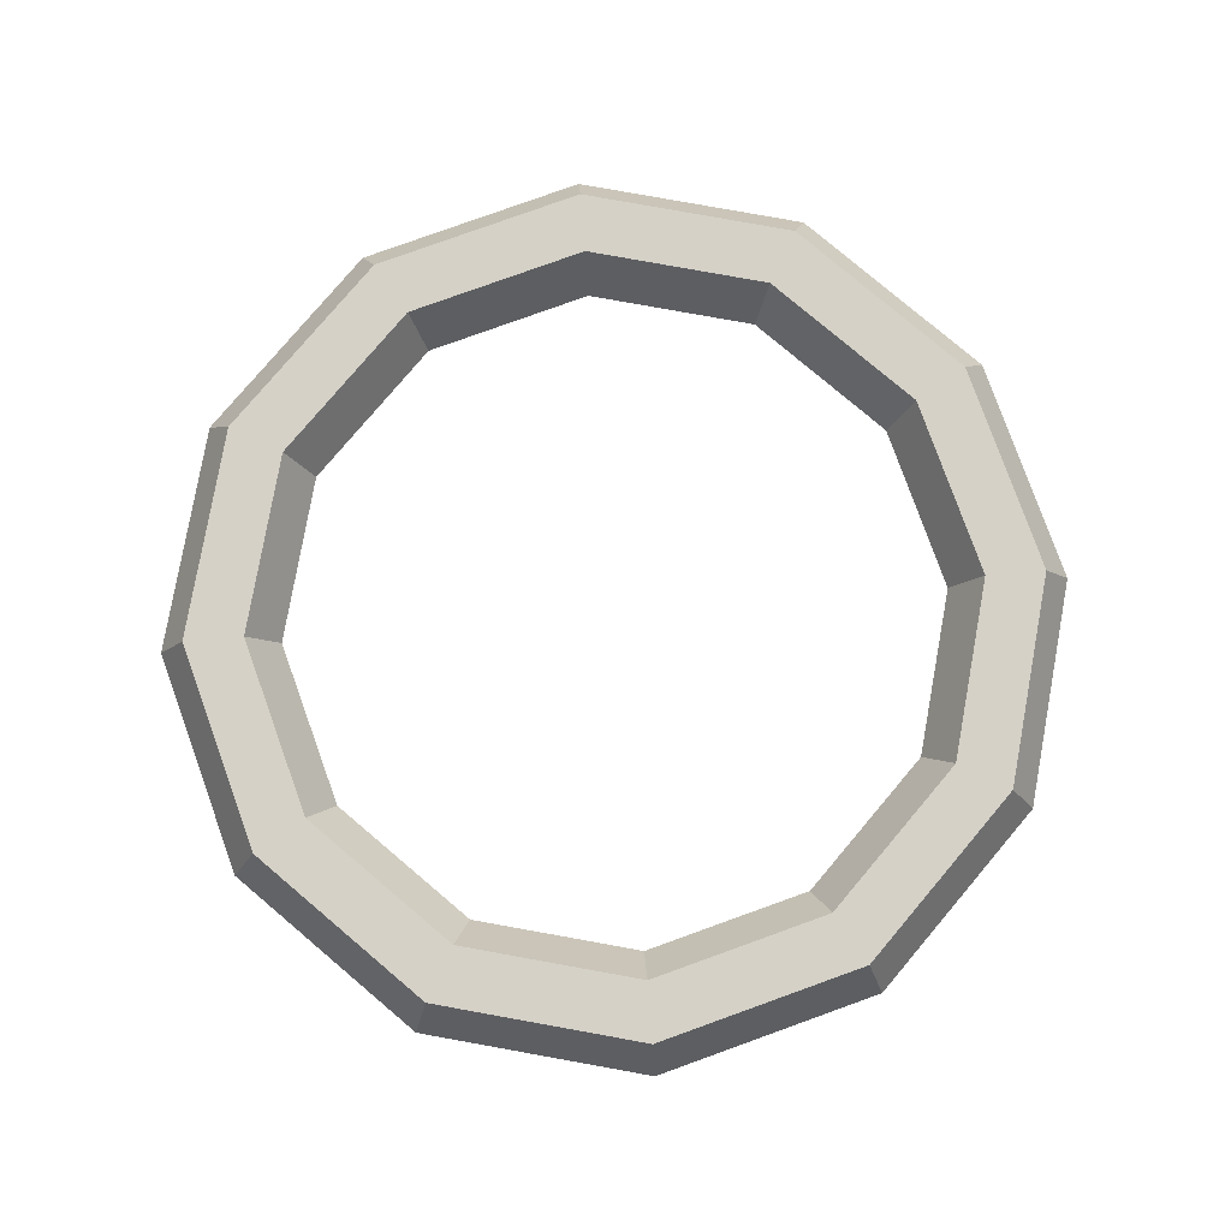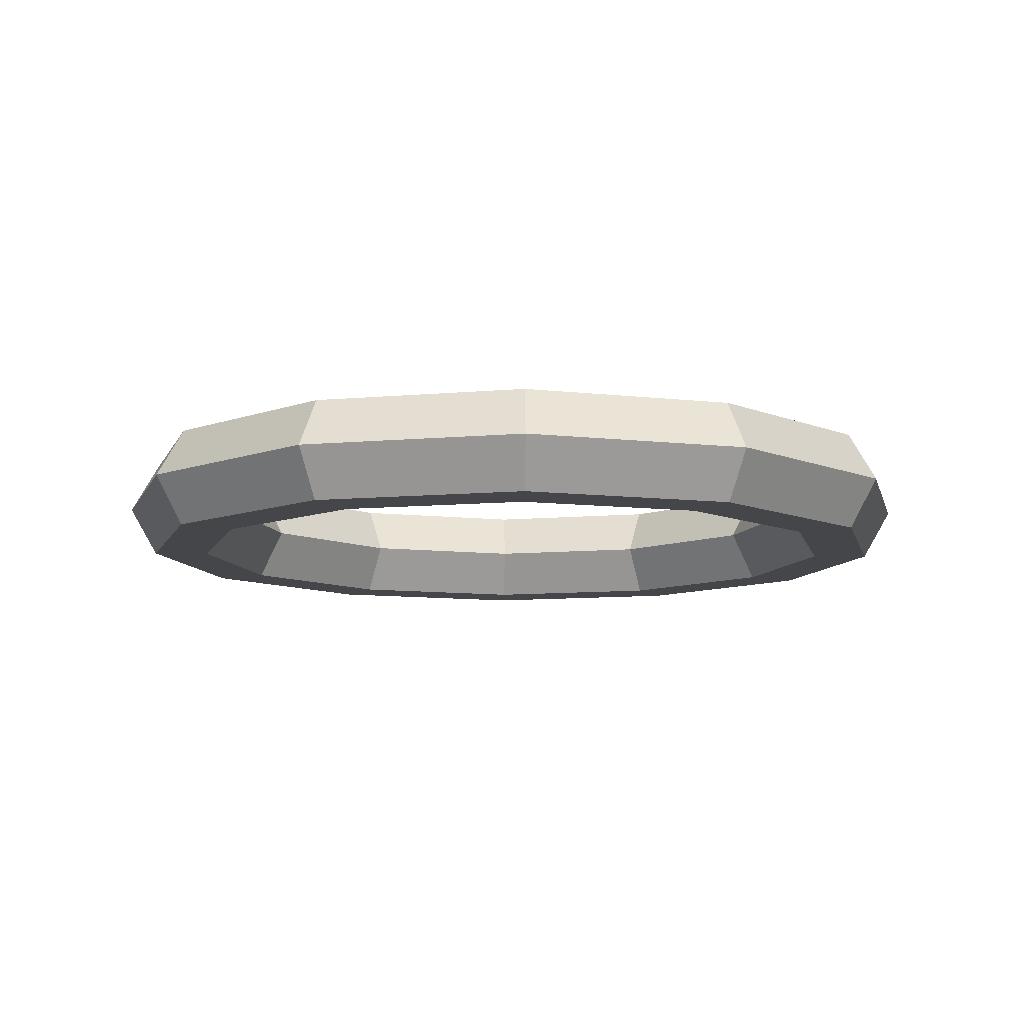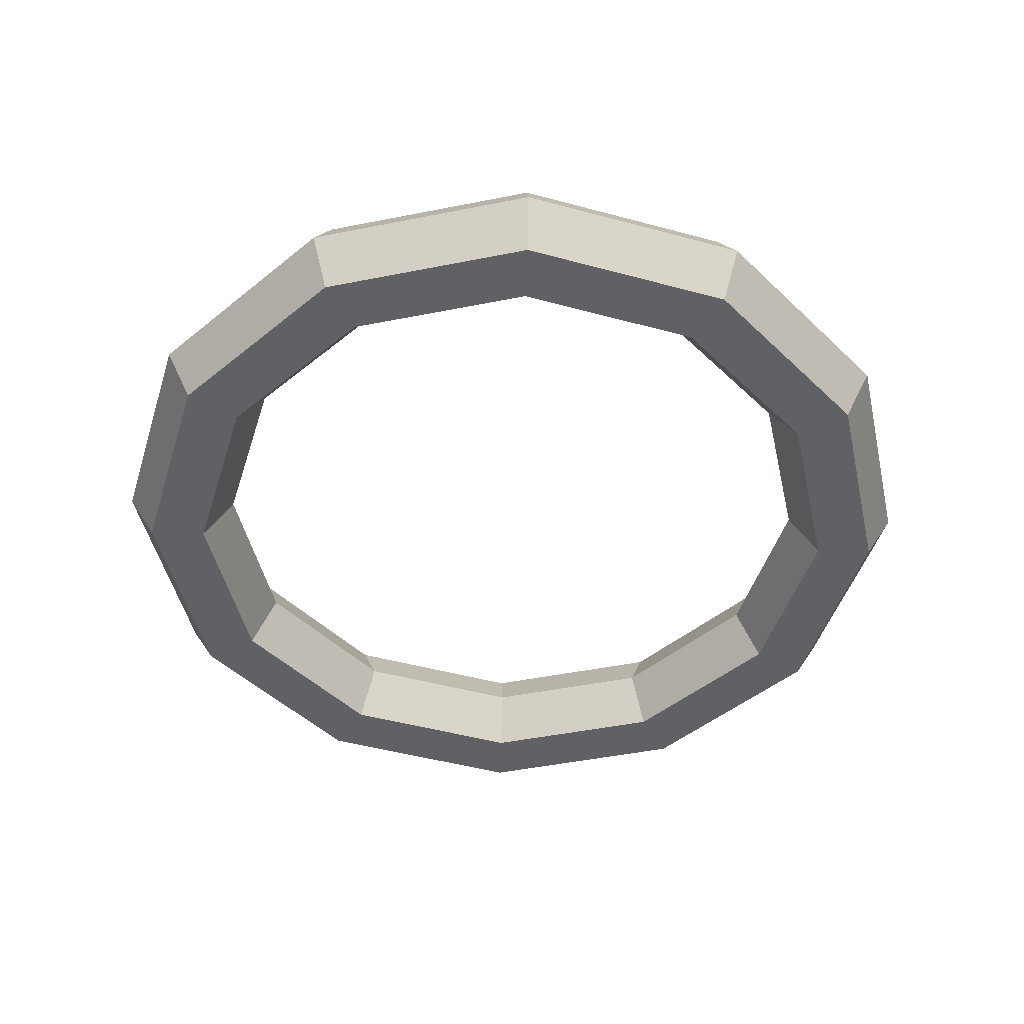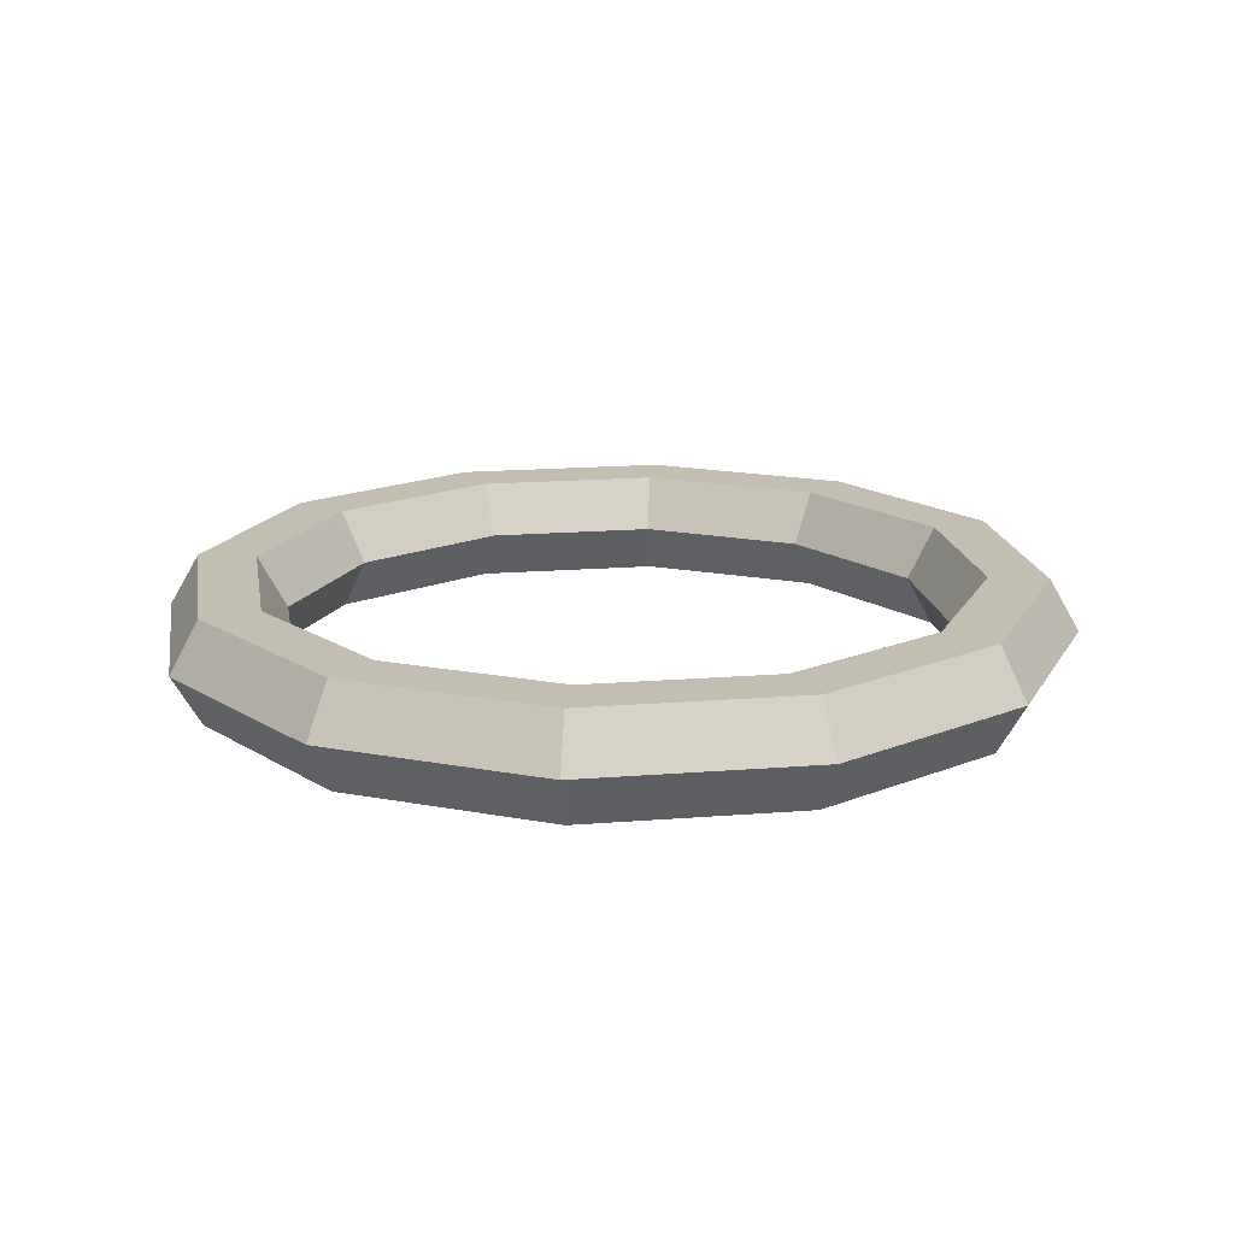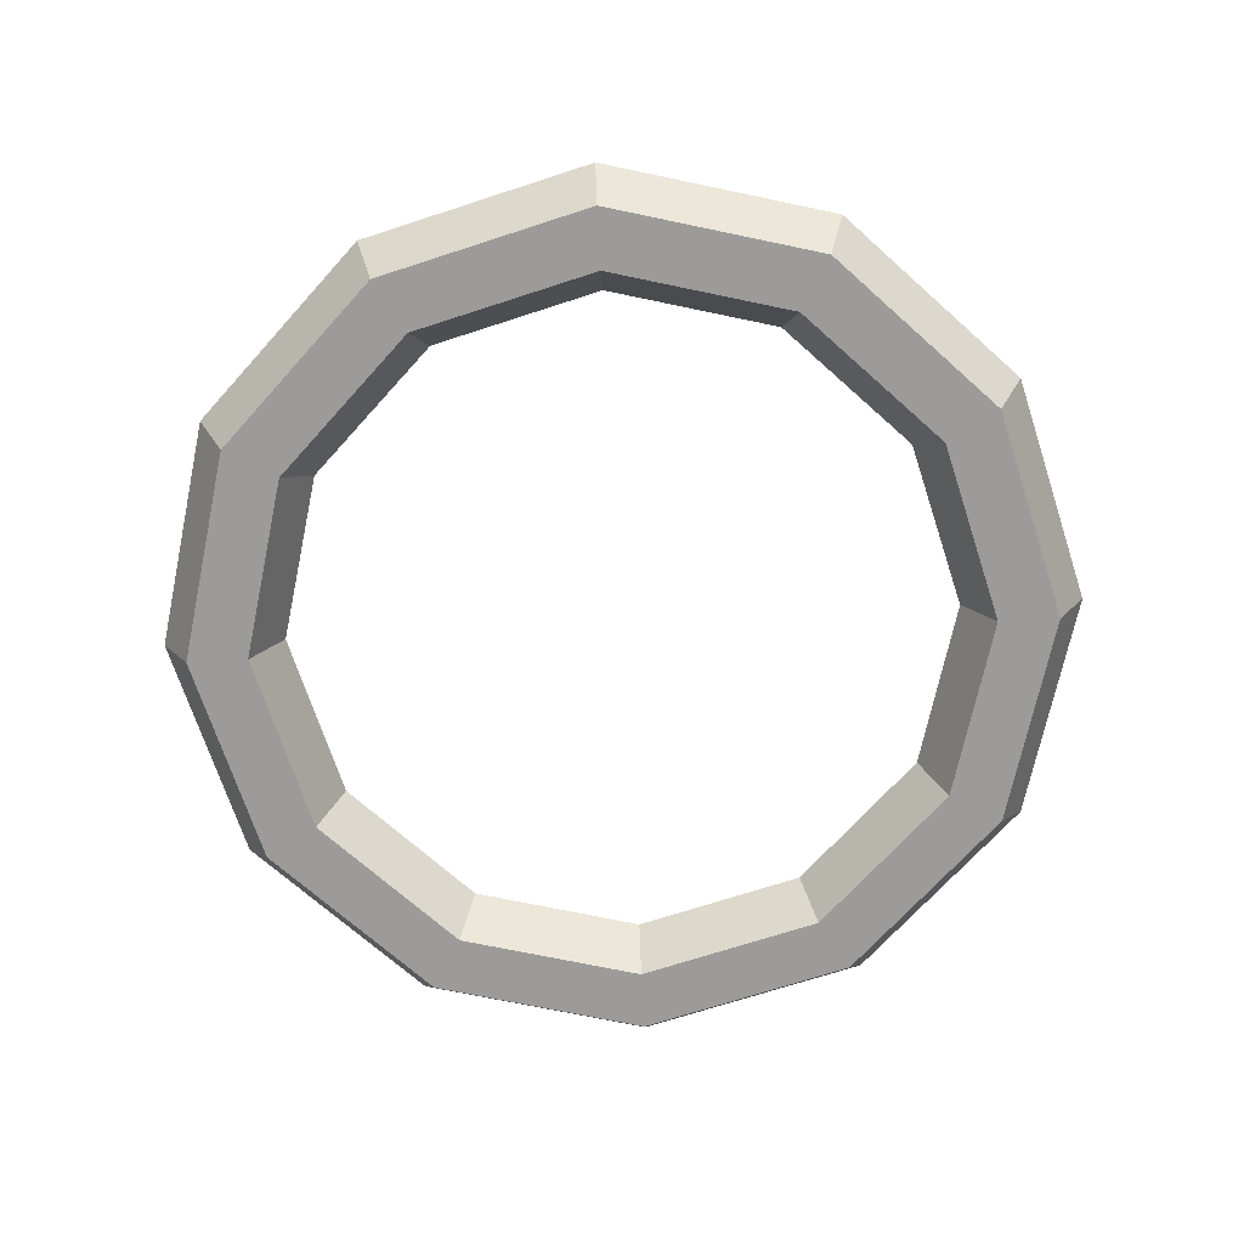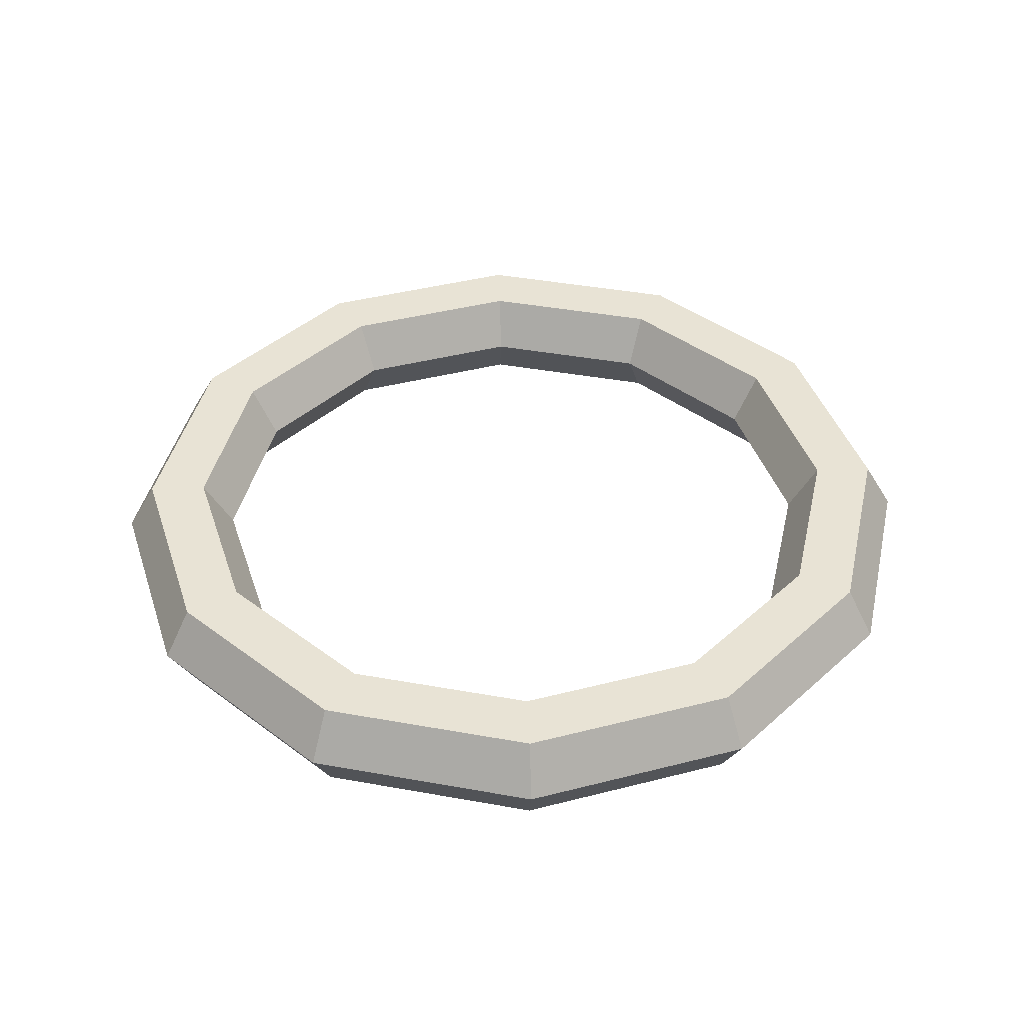
<metadata>
{"format":"obj","ext":"obj","renderer":"f3d","projection":"perspective","resolution":1024,"background":"white","views":[{"elev":79.6,"azim":-154.8,"up":"+Y"},{"elev":-9.8,"azim":-91.7,"up":"+Y"},{"elev":-46.8,"azim":-152.2,"up":"+Y"},{"elev":17.3,"azim":-114.1,"up":"+Y"},{"elev":-69.8,"azim":3.1,"up":"+Y"},{"elev":41.0,"azim":-92.5,"up":"+Y"}]}
</metadata>
<code>
o Torus.001
v 0.98 0 0
v 0.915 0.1126 0
v 0.785 0.1126 0
v 0.72 0 0
v 0.785 -0.1126 0
v 0.915 -0.1126 0
v 0.8487 0 -0.49
v 0.7924 0.1126 -0.4575
v 0.6798 0.1126 -0.3925
v 0.6235 0 -0.36
v 0.6798 -0.1126 -0.3925
v 0.7924 -0.1126 -0.4575
v 0.49 0 -0.8487
v 0.4575 0.1126 -0.7924
v 0.3925 0.1126 -0.6798
v 0.36 0 -0.6235
v 0.3925 -0.1126 -0.6798
v 0.4575 -0.1126 -0.7924
v 0 0 -0.98
v 0 0.1126 -0.915
v 0 0.1126 -0.785
v 0 0 -0.72
v 0 -0.1126 -0.785
v 0 -0.1126 -0.915
v -0.49 0 -0.8487
v -0.4575 0.1126 -0.7924
v -0.3925 0.1126 -0.6798
v -0.36 0 -0.6235
v -0.3925 -0.1126 -0.6798
v -0.4575 -0.1126 -0.7924
v -0.8487 0 -0.49
v -0.7924 0.1126 -0.4575
v -0.6798 0.1126 -0.3925
v -0.6235 0 -0.36
v -0.6798 -0.1126 -0.3925
v -0.7924 -0.1126 -0.4575
v -0.98 0 -0
v -0.915 0.1126 -0
v -0.785 0.1126 -0
v -0.72 0 -0
v -0.785 -0.1126 -0
v -0.915 -0.1126 -0
v -0.8487 0 0.49
v -0.7924 0.1126 0.4575
v -0.6798 0.1126 0.3925
v -0.6235 0 0.36
v -0.6798 -0.1126 0.3925
v -0.7924 -0.1126 0.4575
v -0.49 0 0.8487
v -0.4575 0.1126 0.7924
v -0.3925 0.1126 0.6798
v -0.36 0 0.6235
v -0.3925 -0.1126 0.6798
v -0.4575 -0.1126 0.7924
v 0 0 0.98
v 0 0.1126 0.915
v 0 0.1126 0.785
v 0 0 0.72
v 0 -0.1126 0.785
v 0 -0.1126 0.915
v 0.49 0 0.8487
v 0.4575 0.1126 0.7924
v 0.3925 0.1126 0.6798
v 0.36 0 0.6235
v 0.3925 -0.1126 0.6798
v 0.4575 -0.1126 0.7924
v 0.8487 0 0.49
v 0.7924 0.1126 0.4575
v 0.6798 0.1126 0.3925
v 0.6235 0 0.36
v 0.6798 -0.1126 0.3925
v 0.7924 -0.1126 0.4575
f 1 7 8 2
f 2 8 9 3
f 3 9 10 4
f 4 10 11 5
f 5 11 12 6
f 1 6 12 7
f 7 13 14 8
f 8 14 15 9
f 9 15 16 10
f 10 16 17 11
f 11 17 18 12
f 12 18 13 7
f 13 19 20 14
f 14 20 21 15
f 15 21 22 16
f 16 22 23 17
f 17 23 24 18
f 18 24 19 13
f 19 25 26 20
f 20 26 27 21
f 21 27 28 22
f 22 28 29 23
f 23 29 30 24
f 24 30 25 19
f 25 31 32 26
f 26 32 33 27
f 27 33 34 28
f 28 34 35 29
f 29 35 36 30
f 30 36 31 25
f 31 37 38 32
f 32 38 39 33
f 33 39 40 34
f 34 40 41 35
f 35 41 42 36
f 36 42 37 31
f 37 43 44 38
f 38 44 45 39
f 39 45 46 40
f 40 46 47 41
f 41 47 48 42
f 42 48 43 37
f 43 49 50 44
f 44 50 51 45
f 45 51 52 46
f 46 52 53 47
f 47 53 54 48
f 48 54 49 43
f 49 55 56 50
f 50 56 57 51
f 51 57 58 52
f 52 58 59 53
f 53 59 60 54
f 54 60 55 49
f 55 61 62 56
f 56 62 63 57
f 57 63 64 58
f 58 64 65 59
f 59 65 66 60
f 60 66 61 55
f 61 67 68 62
f 62 68 69 63
f 63 69 70 64
f 64 70 71 65
f 65 71 72 66
f 66 72 67 61
f 67 1 2 68
f 68 2 3 69
f 69 3 4 70
f 70 4 5 71
f 71 5 6 72
f 72 6 1 67

</code>
